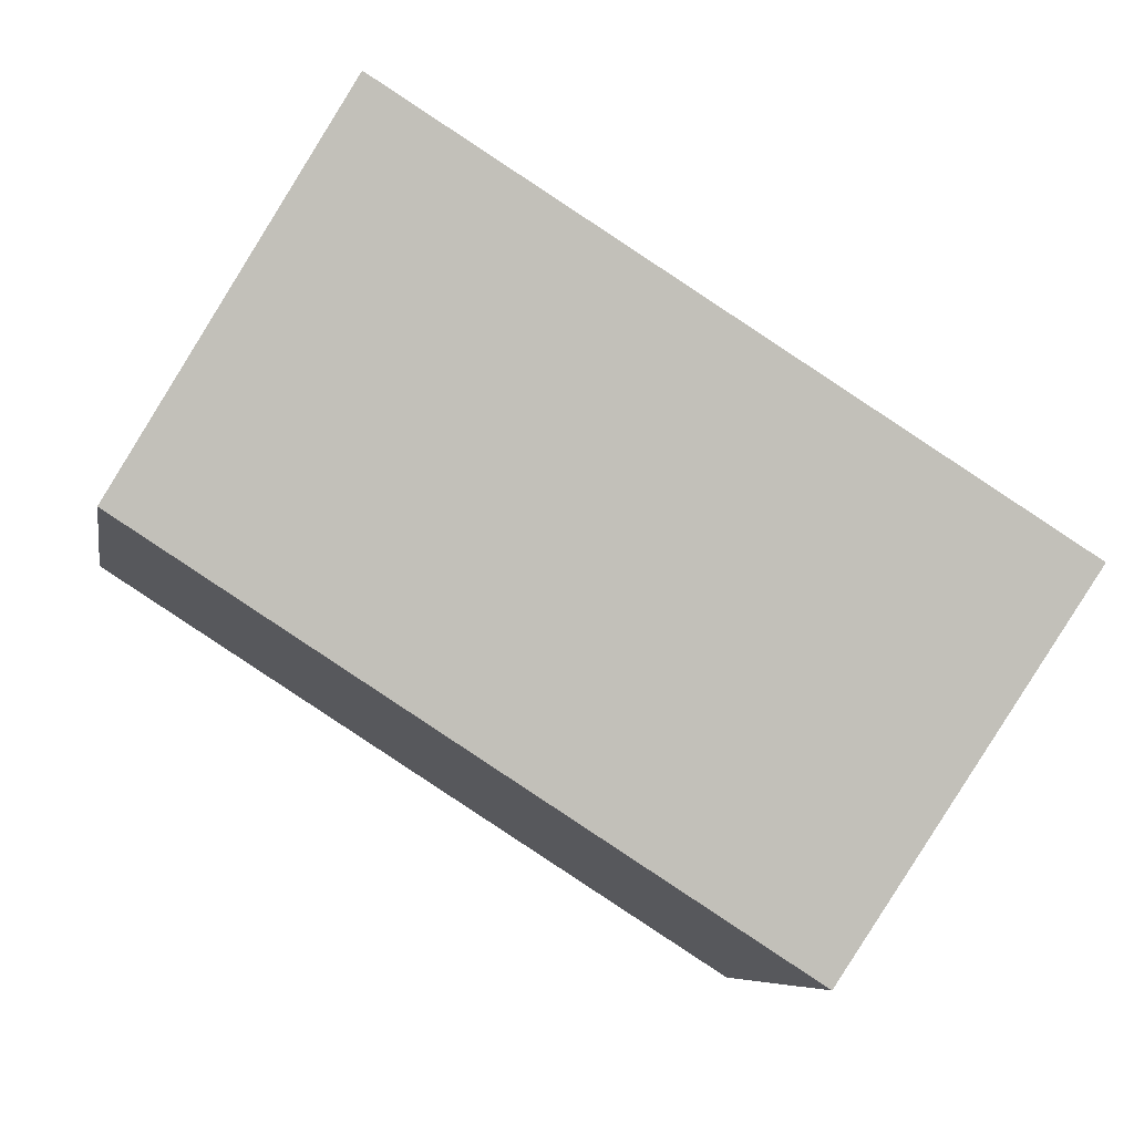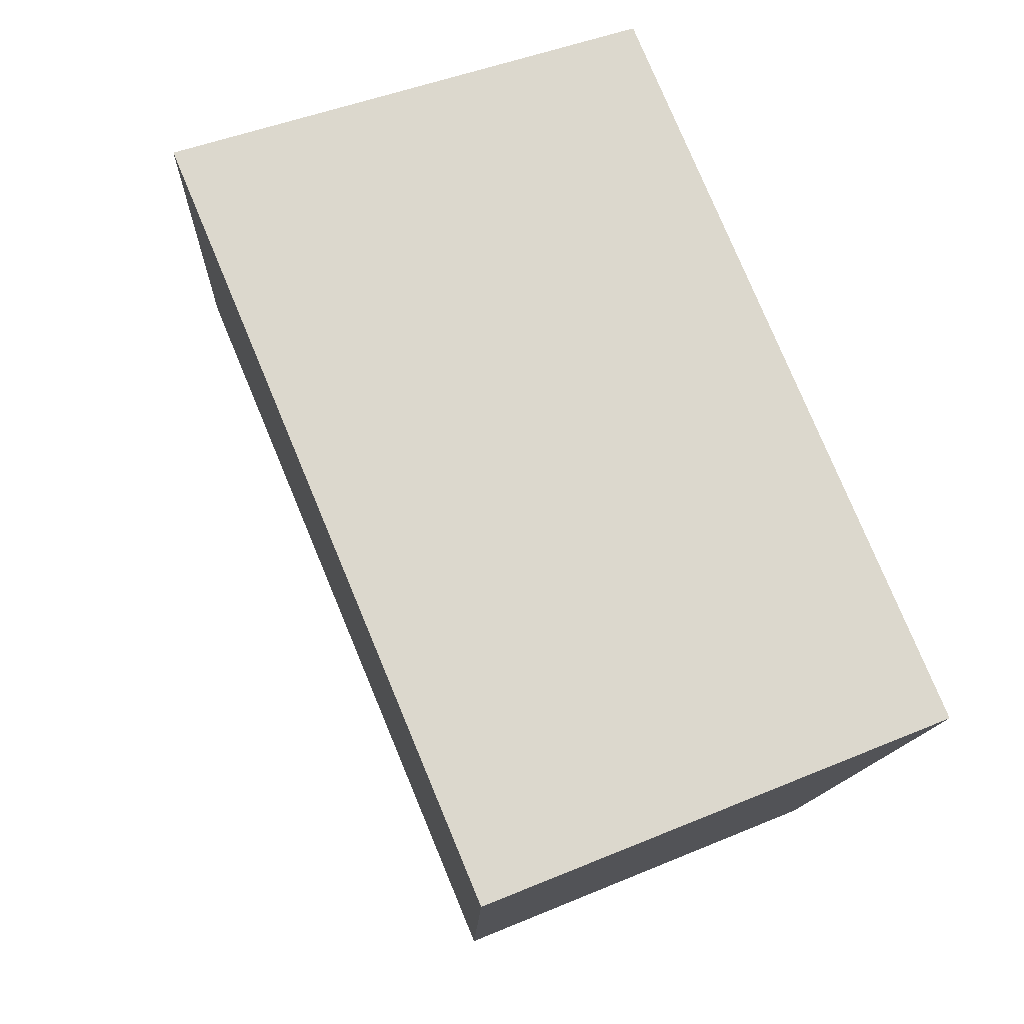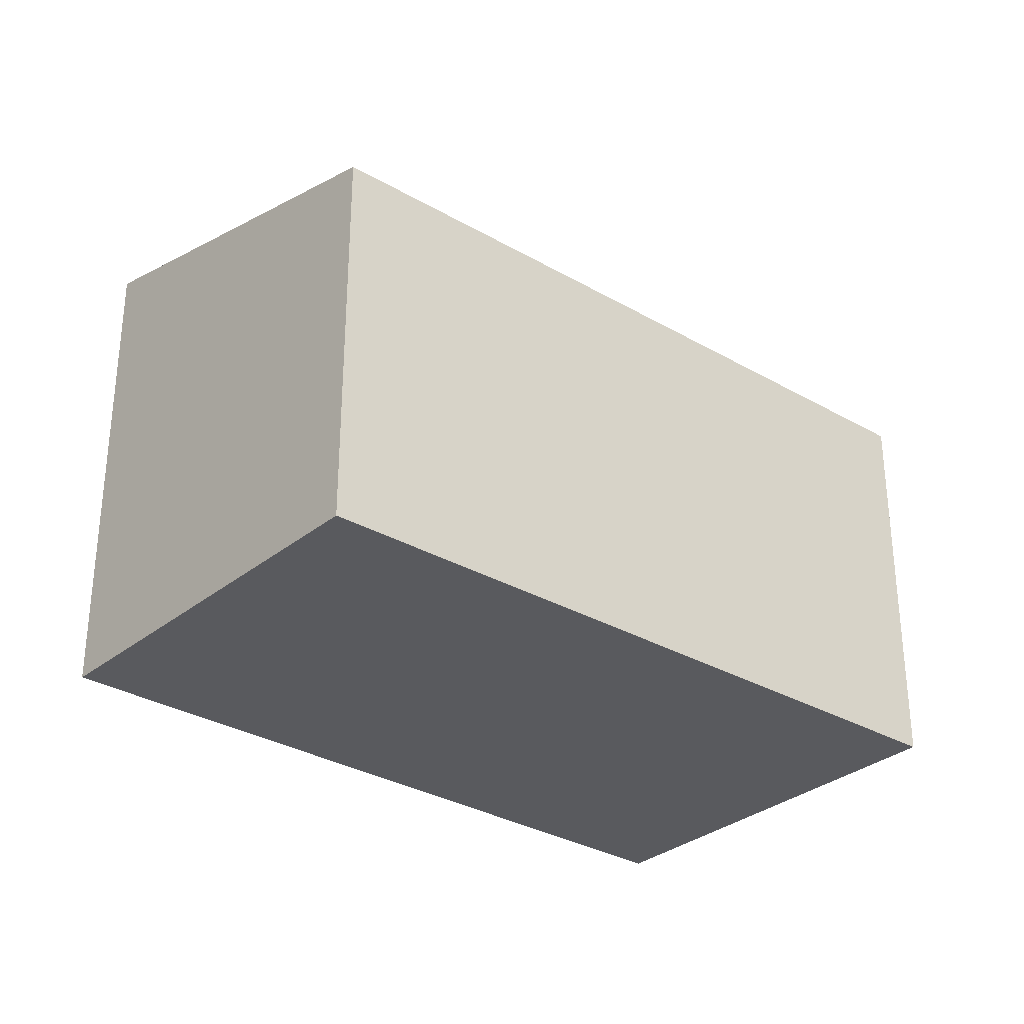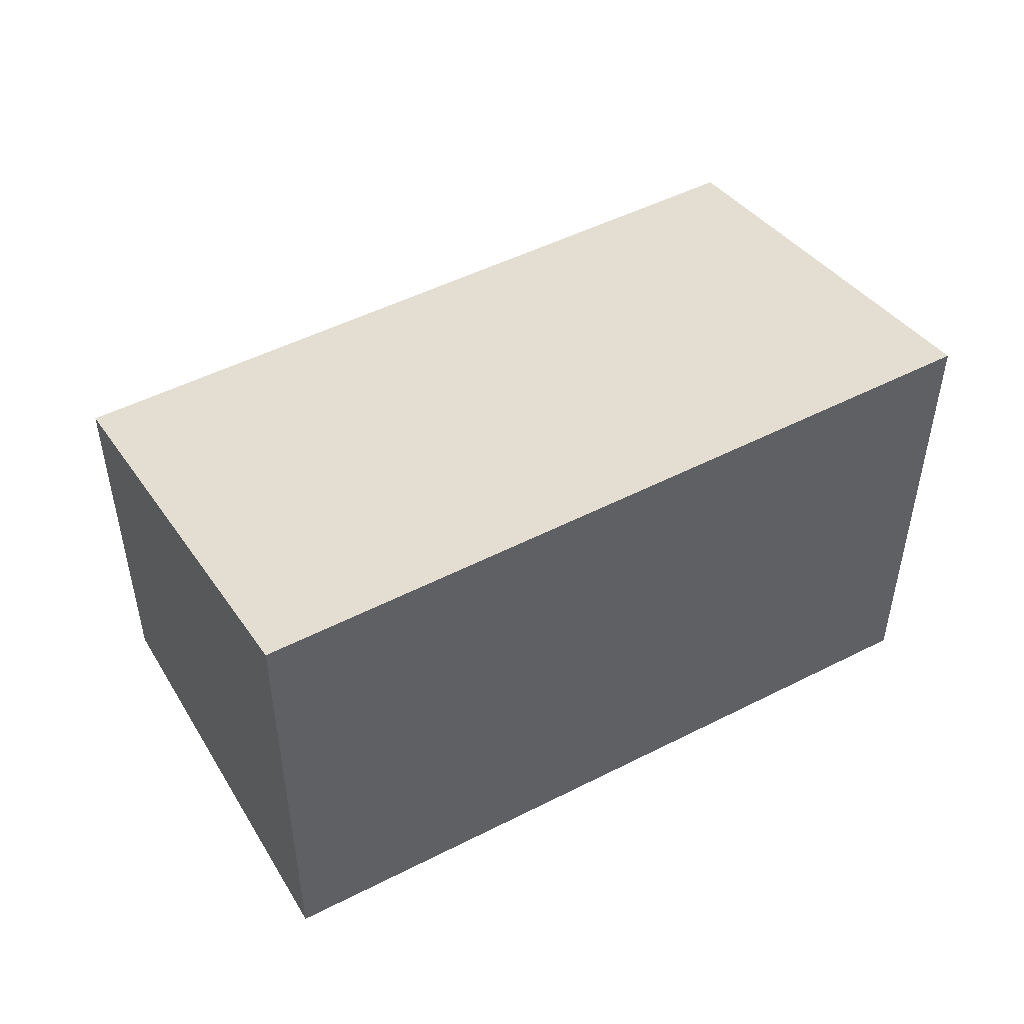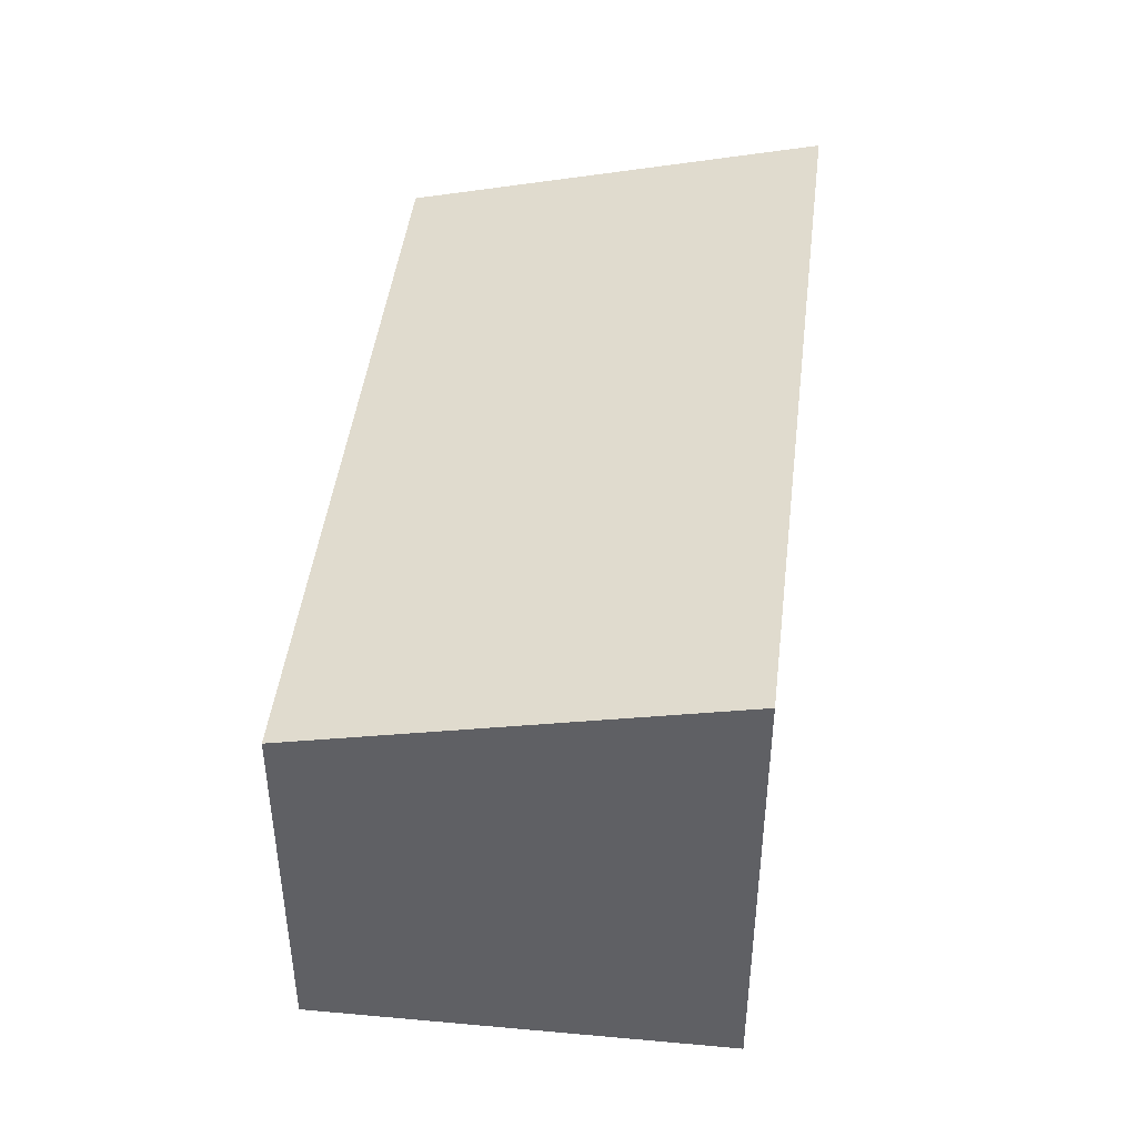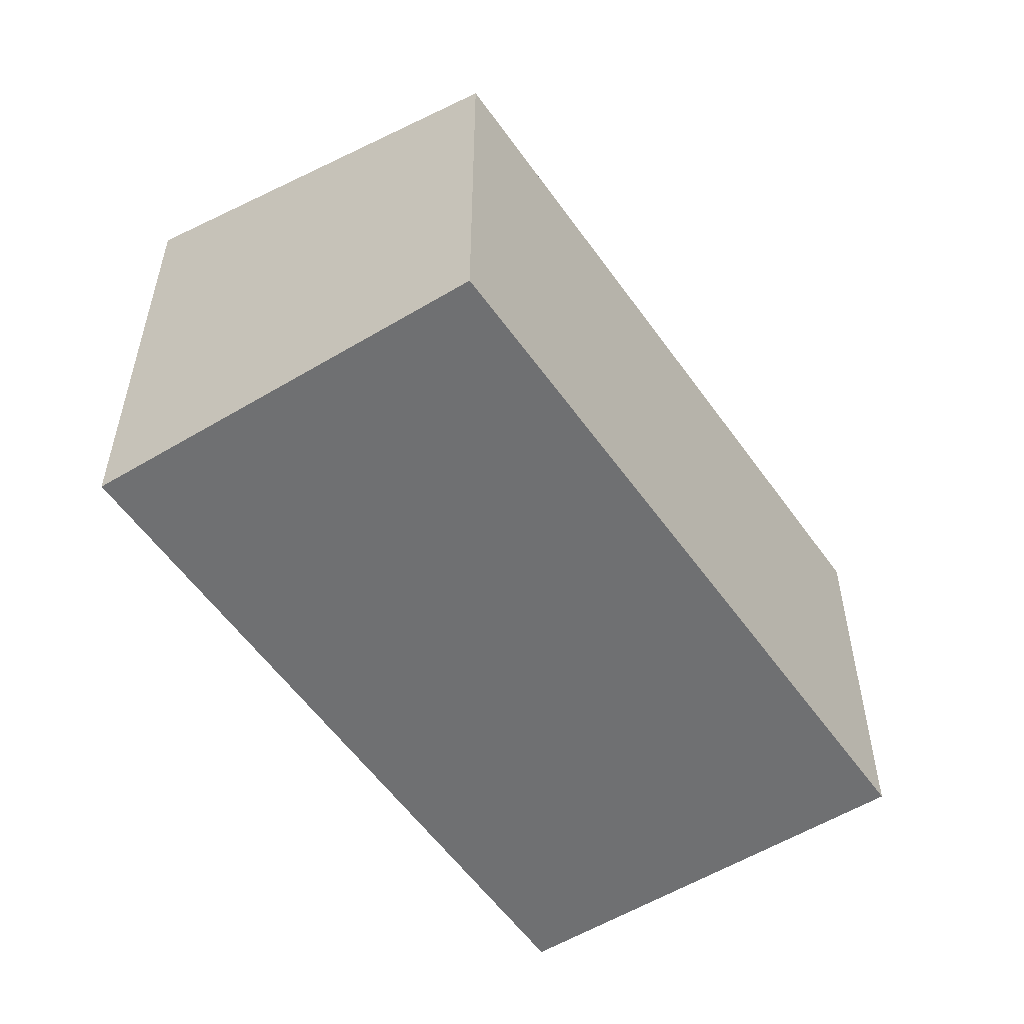
<metadata>
{"format":"obj","ext":"obj","renderer":"f3d","projection":"perspective","resolution":1024,"background":"white","views":[{"elev":-7.3,"azim":170.2,"up":"+Z"},{"elev":42.4,"azim":-116.9,"up":"+Z"},{"elev":-31.4,"azim":108.2,"up":"+Y"},{"elev":51.2,"azim":-61.0,"up":"+Y"},{"elev":46.0,"azim":-115.2,"up":"+Y"},{"elev":-54.9,"azim":92.0,"up":"+Y"}]}
</metadata>
<code>
v  0 3.591 2.199e-16
v  6.211 2.899 0.297
v  1.605 2.883 -2.654
v  4.68 3.591 2.915
v  0 0 0
v  1.605 1.625e-16 -2.654
v  4.68 -1.785e-16 2.915
v  6.211 -1.819e-17 0.297
g defaultobject
f 1 2 3
f 2 1 4
f 3 5 1
f 5 3 6
f 5 4 1
f 4 5 7
f 7 2 4
f 2 7 8
f 8 3 2
f 3 8 6
f 8 5 6
f 5 8 7

</code>
